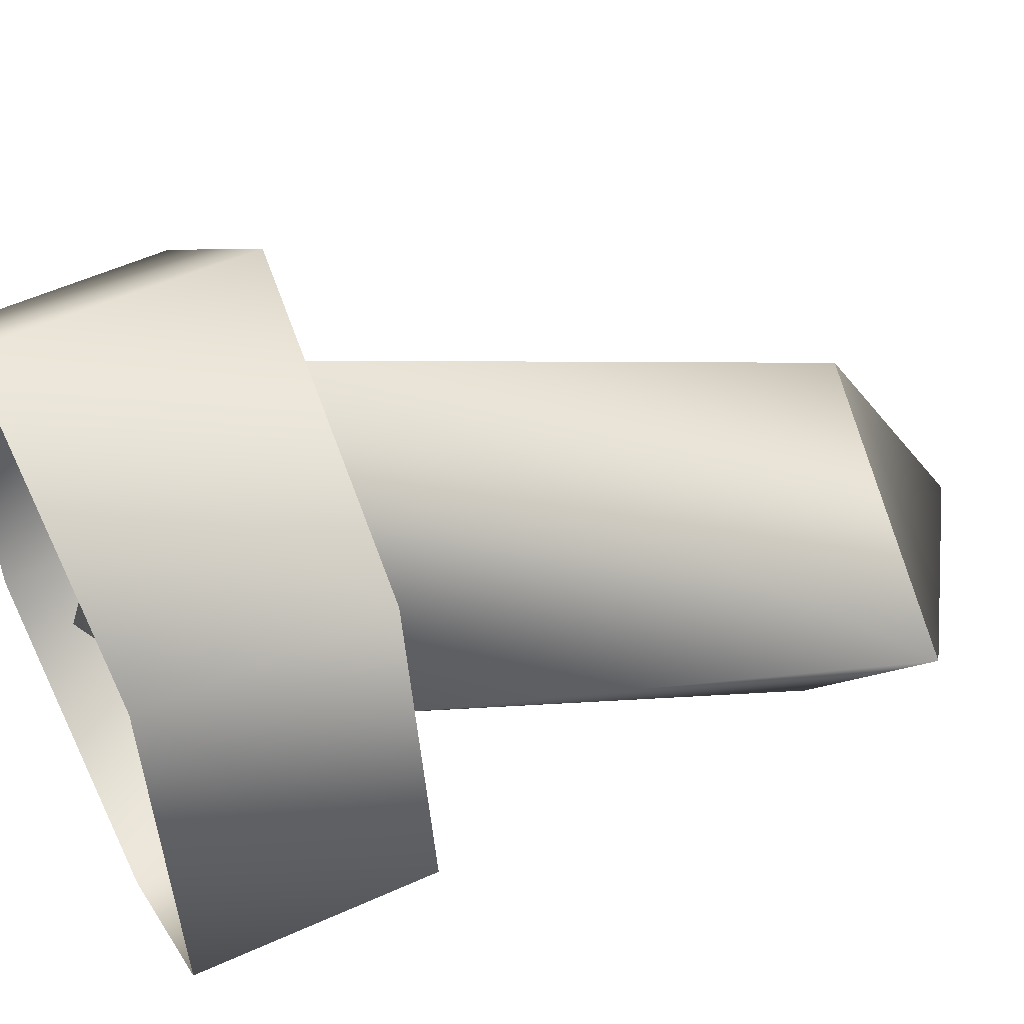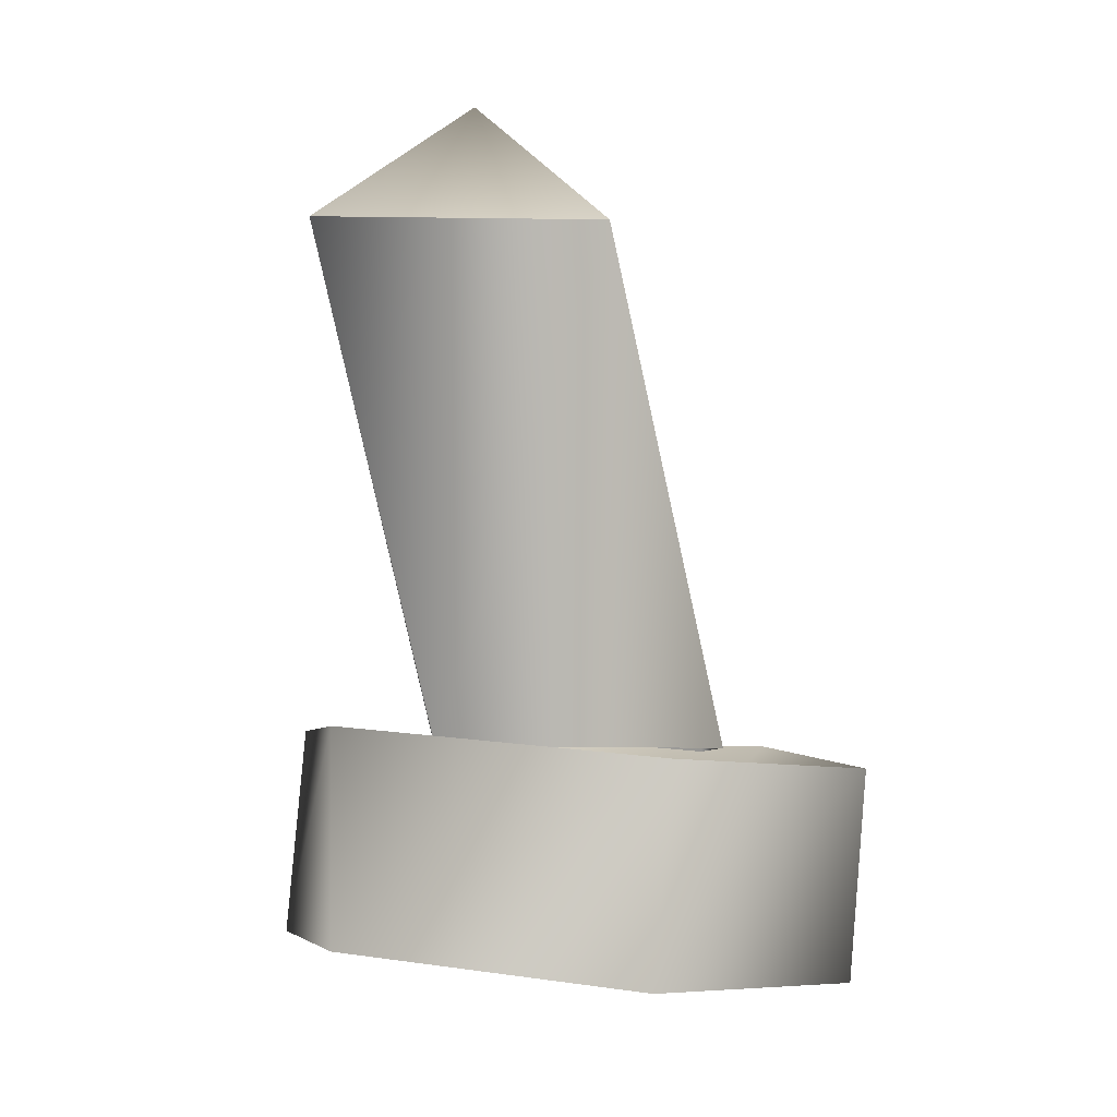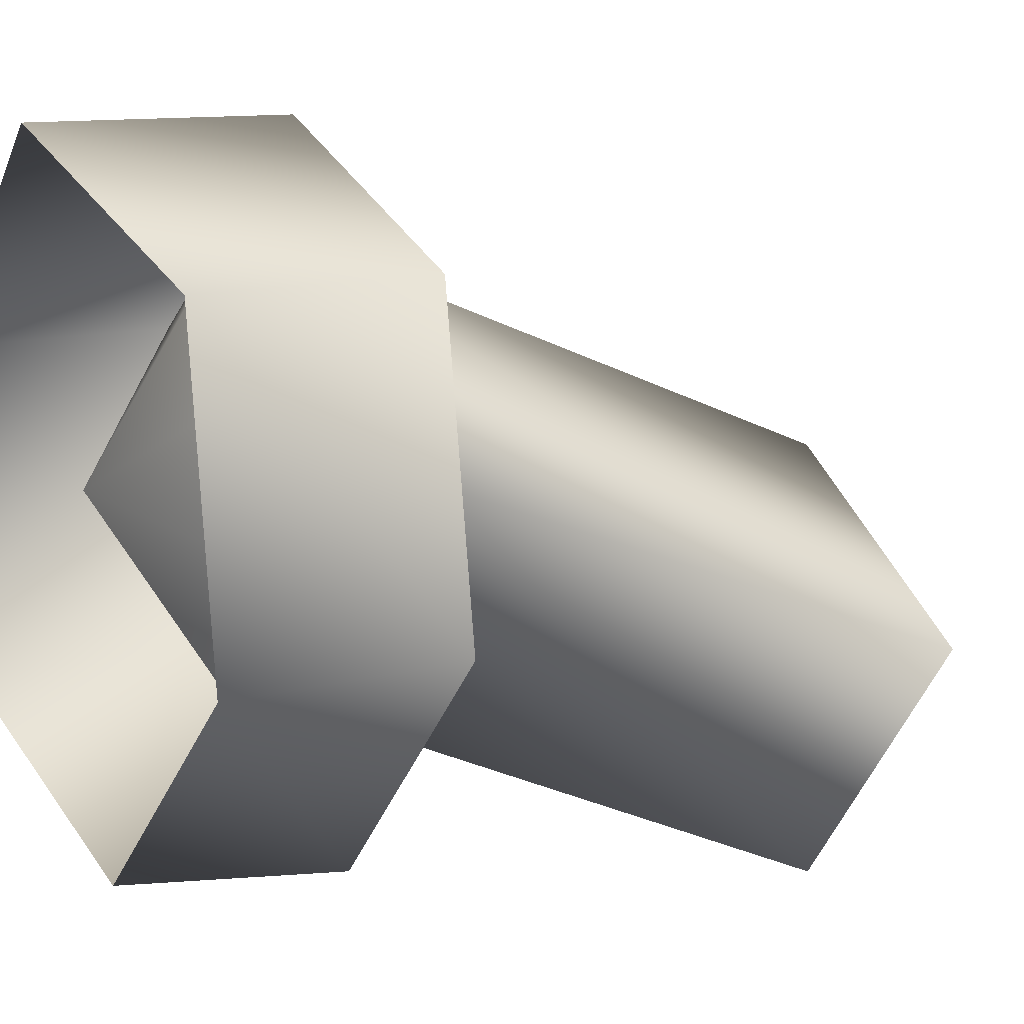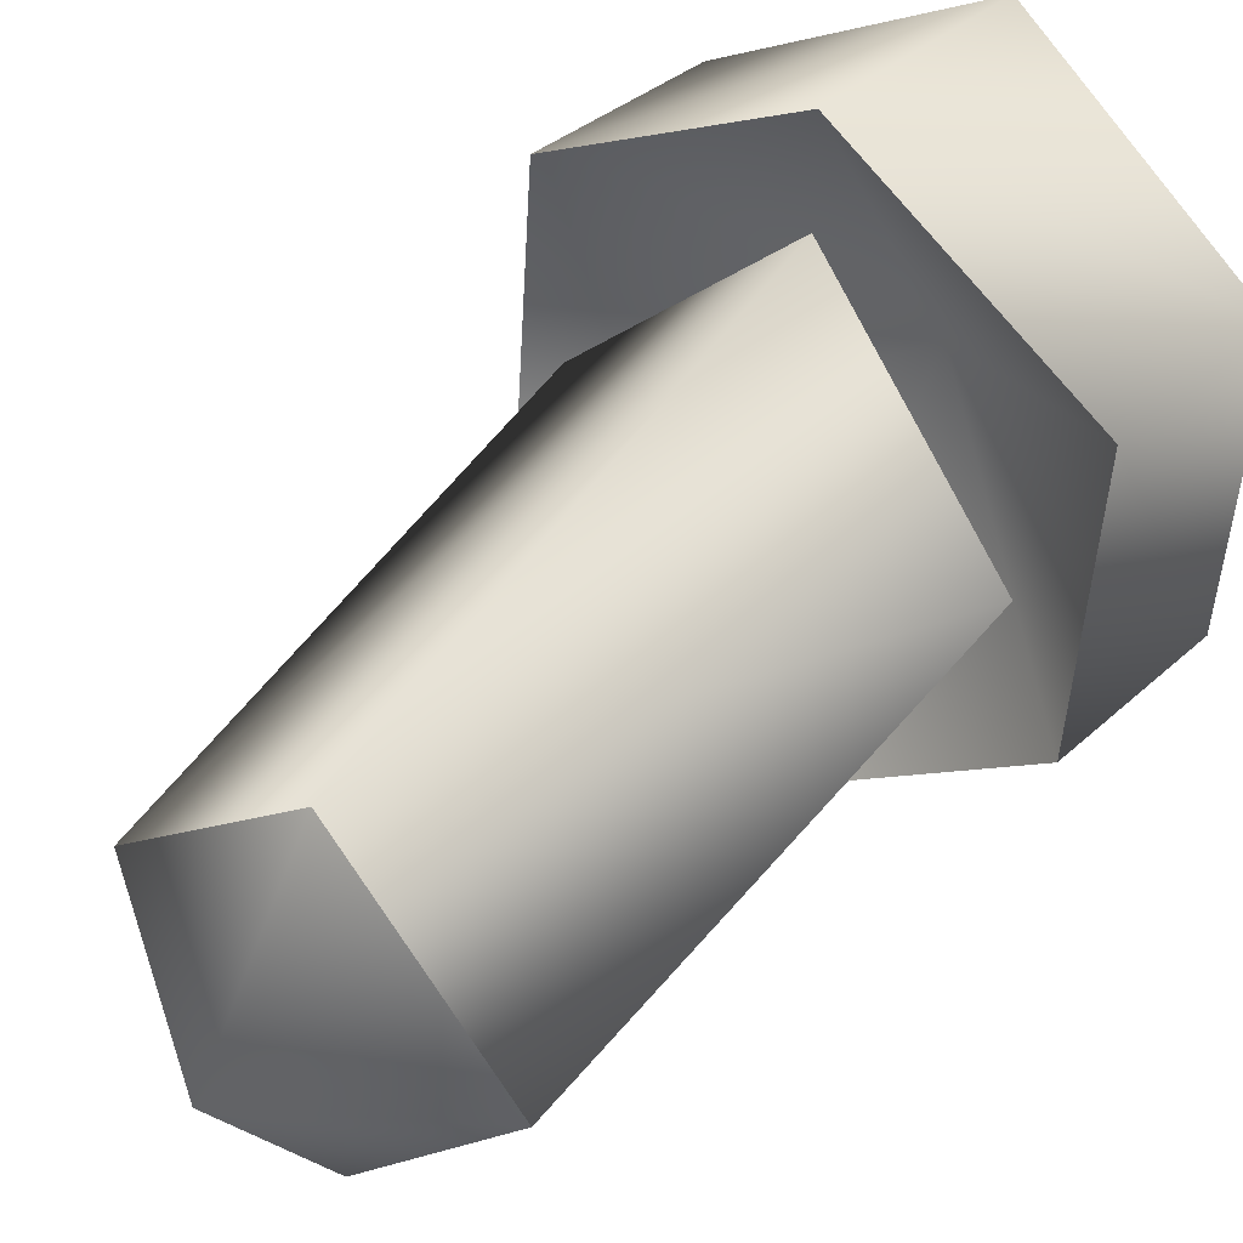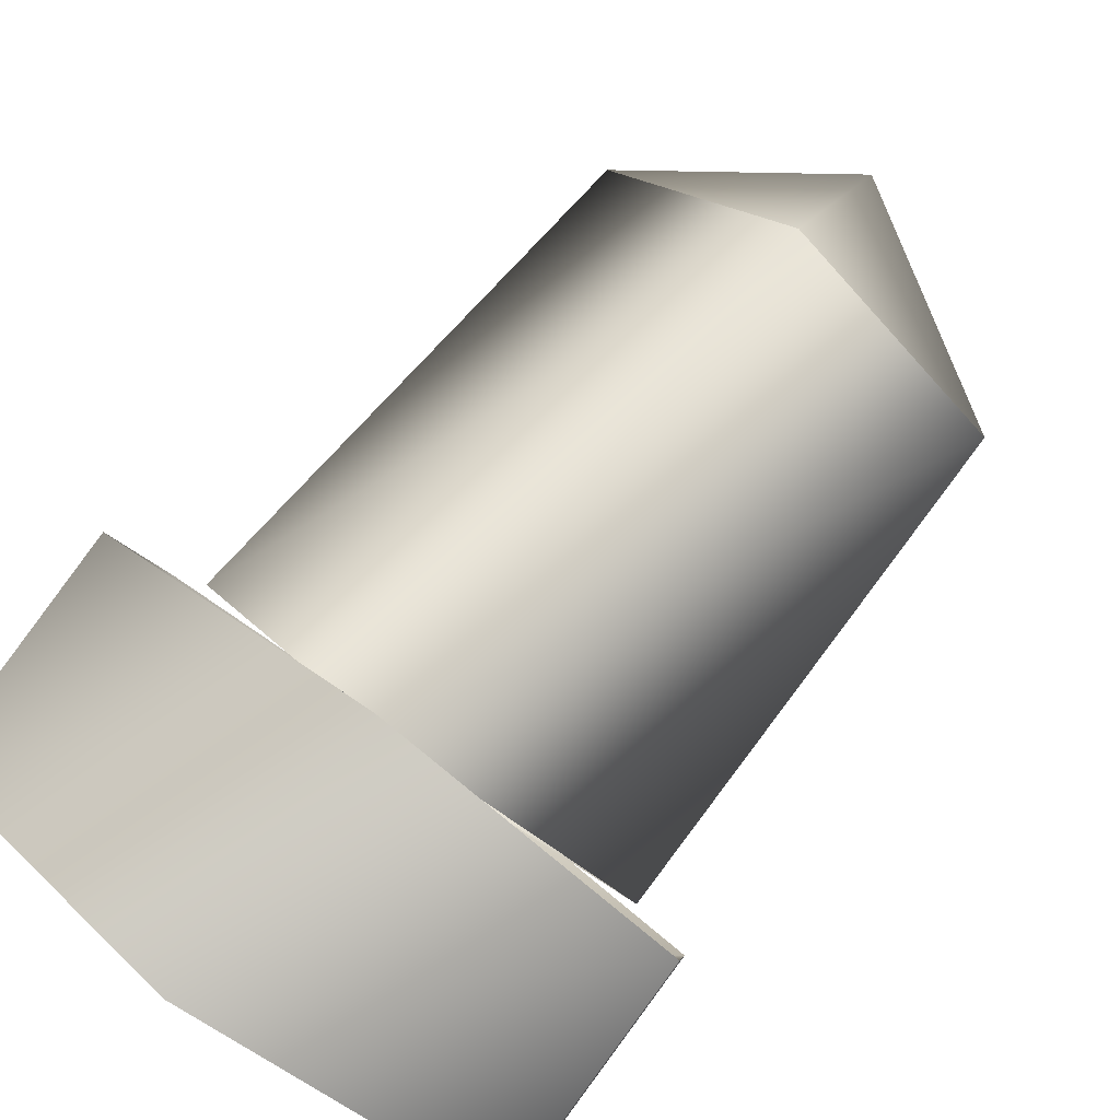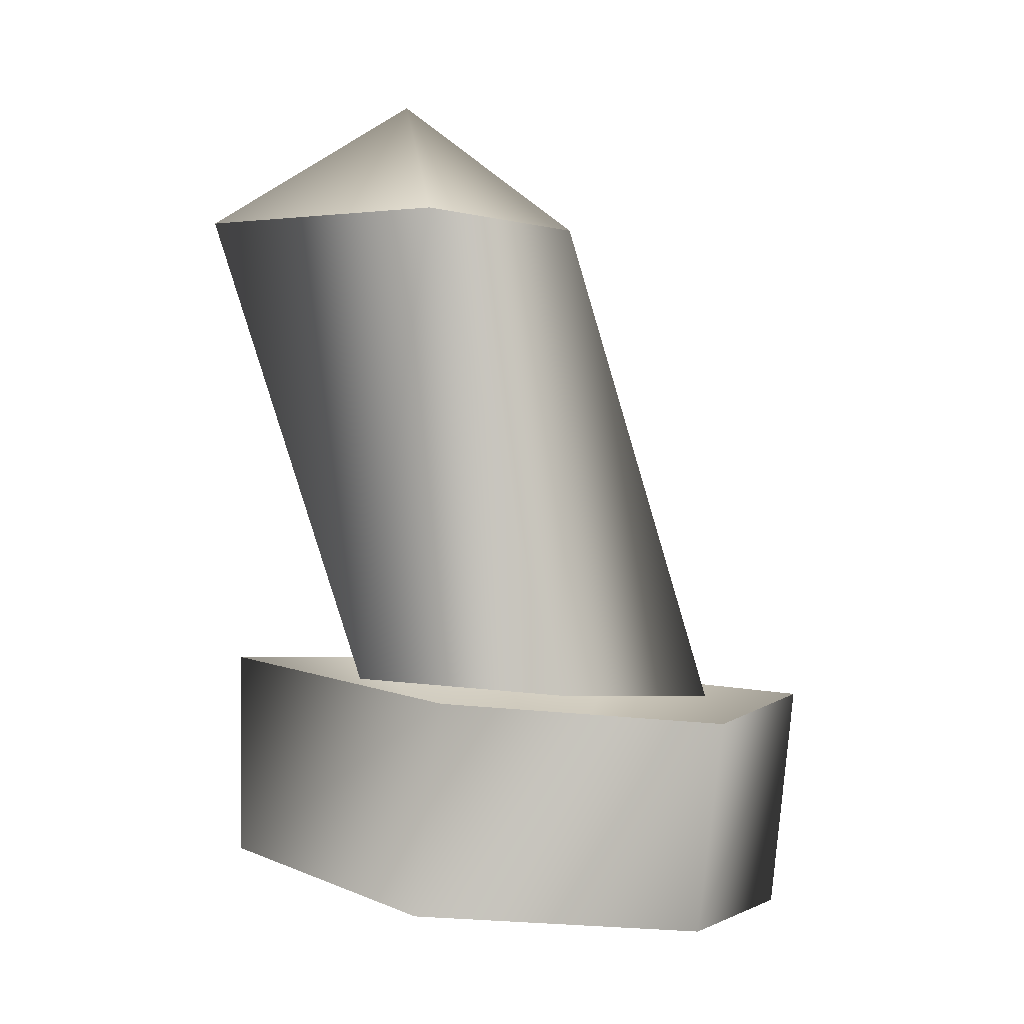
<metadata>
{"format":"obj","ext":"obj","renderer":"f3d","projection":"perspective","resolution":1024,"background":"white","views":[{"elev":38.7,"azim":65.6,"up":"+Z"},{"elev":-0.4,"azim":-135.4,"up":"+Y"},{"elev":-1.2,"azim":59.9,"up":"+Z"},{"elev":43.6,"azim":-140.4,"up":"+Z"},{"elev":79.0,"azim":36.6,"up":"+Z"},{"elev":1.2,"azim":-100.1,"up":"+Y"}]}
</metadata>
<code>
v -8 0 0
v 0 19 2
v -7 19 -5
v -8 0 0
v 0 -1 8
v 0 19 2
v 0 -1 8
v 8 19 -5
v 0 19 2
v 0 -1 8
v 8 0 0
v 8 19 -5
v 8 0 0
v 0 19 -13
v 8 19 -5
v 8 0 0
v 0 0 -7
v 0 19 -13
v 0 0 -7
v -7 19 -5
v 0 19 -13
v 0 0 -7
v -8 0 0
v -7 19 -5
v 0 24 -5
v -7 19 -5
v 0 19 2
v 0 24 -5
v 0 19 2
v 8 19 -5
v 0 24 -5
v 8 19 -5
v 0 19 -13
v 0 24 -5
v 0 19 -13
v -7 19 -5
v -10 -9 5
v 0 -1 12
v -10 -1 6
v -10 -9 5
v 0 -10 11
v 0 -1 12
v 0 -10 11
v 10 -1 6
v 0 -1 12
v 0 -10 11
v 10 -9 5
v 10 -1 6
v 10 -9 5
v 10 0 -5
v 10 -1 6
v 10 -9 5
v 10 -8 -6
v 10 0 -5
v 10 -8 -6
v 0 1 -12
v 10 0 -5
v 10 -8 -6
v 0 -7 -12
v 0 1 -12
v 0 -7 -12
v -10 0 -5
v 0 1 -12
v 0 -7 -12
v -10 -8 -6
v -10 0 -5
v -10 -8 -6
v -10 -1 6
v -10 0 -5
v -10 -8 -6
v -10 -9 5
v -10 -1 6
v 0 -8 0
v -10 -1 6
v 0 -1 12
v 0 -8 0
v 0 -1 12
v 10 -1 6
v 0 -8 0
v 10 -1 6
v 10 0 -5
v 0 -8 0
v 10 0 -5
v 0 1 -12
v 0 -8 0
v 0 1 -12
v -10 0 -5
v 0 -8 0
v -10 0 -5
v -10 -1 6
f 1 2 3
f 4 5 6
f 7 8 9
f 10 11 12
f 13 14 15
f 16 17 18
f 19 20 21
f 22 23 24
f 25 26 27
f 28 29 30
f 31 32 33
f 34 35 36
f 37 38 39
f 40 41 42
f 43 44 45
f 46 47 48
f 49 50 51
f 52 53 54
f 55 56 57
f 58 59 60
f 61 62 63
f 64 65 66
f 67 68 69
f 70 71 72
f 73 74 75
f 76 77 78
f 79 80 81
f 82 83 84
f 85 86 87
f 88 89 90

</code>
